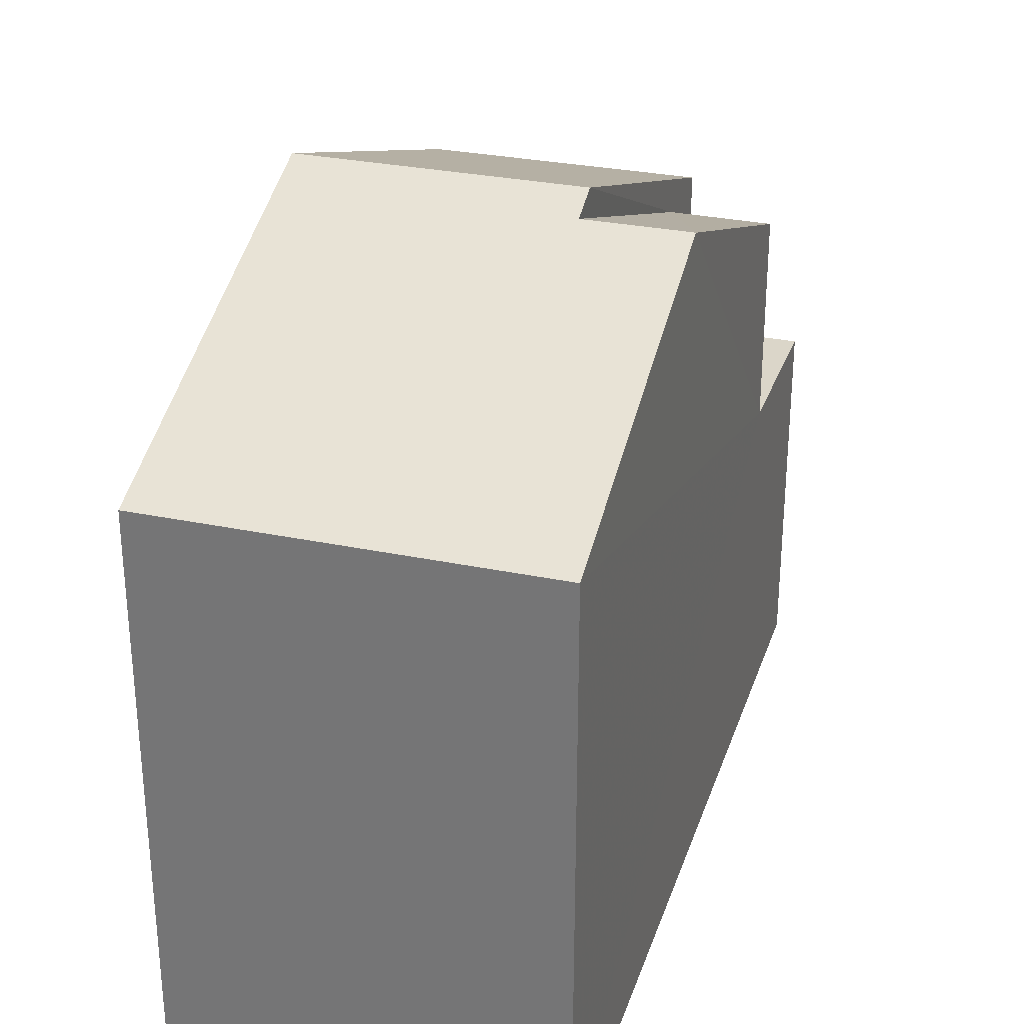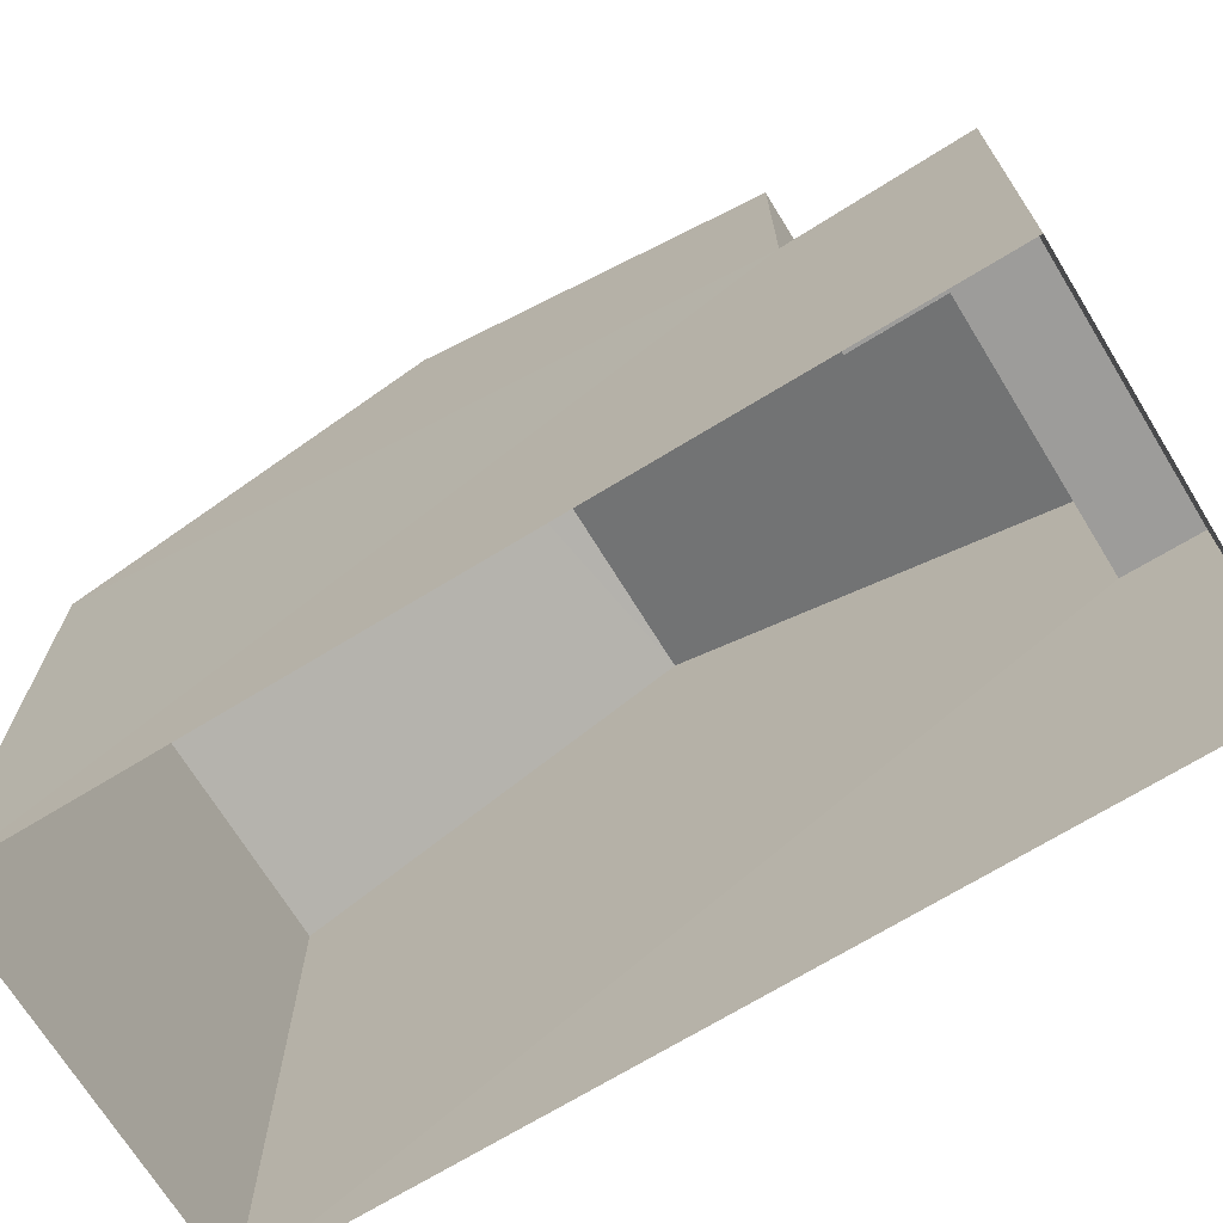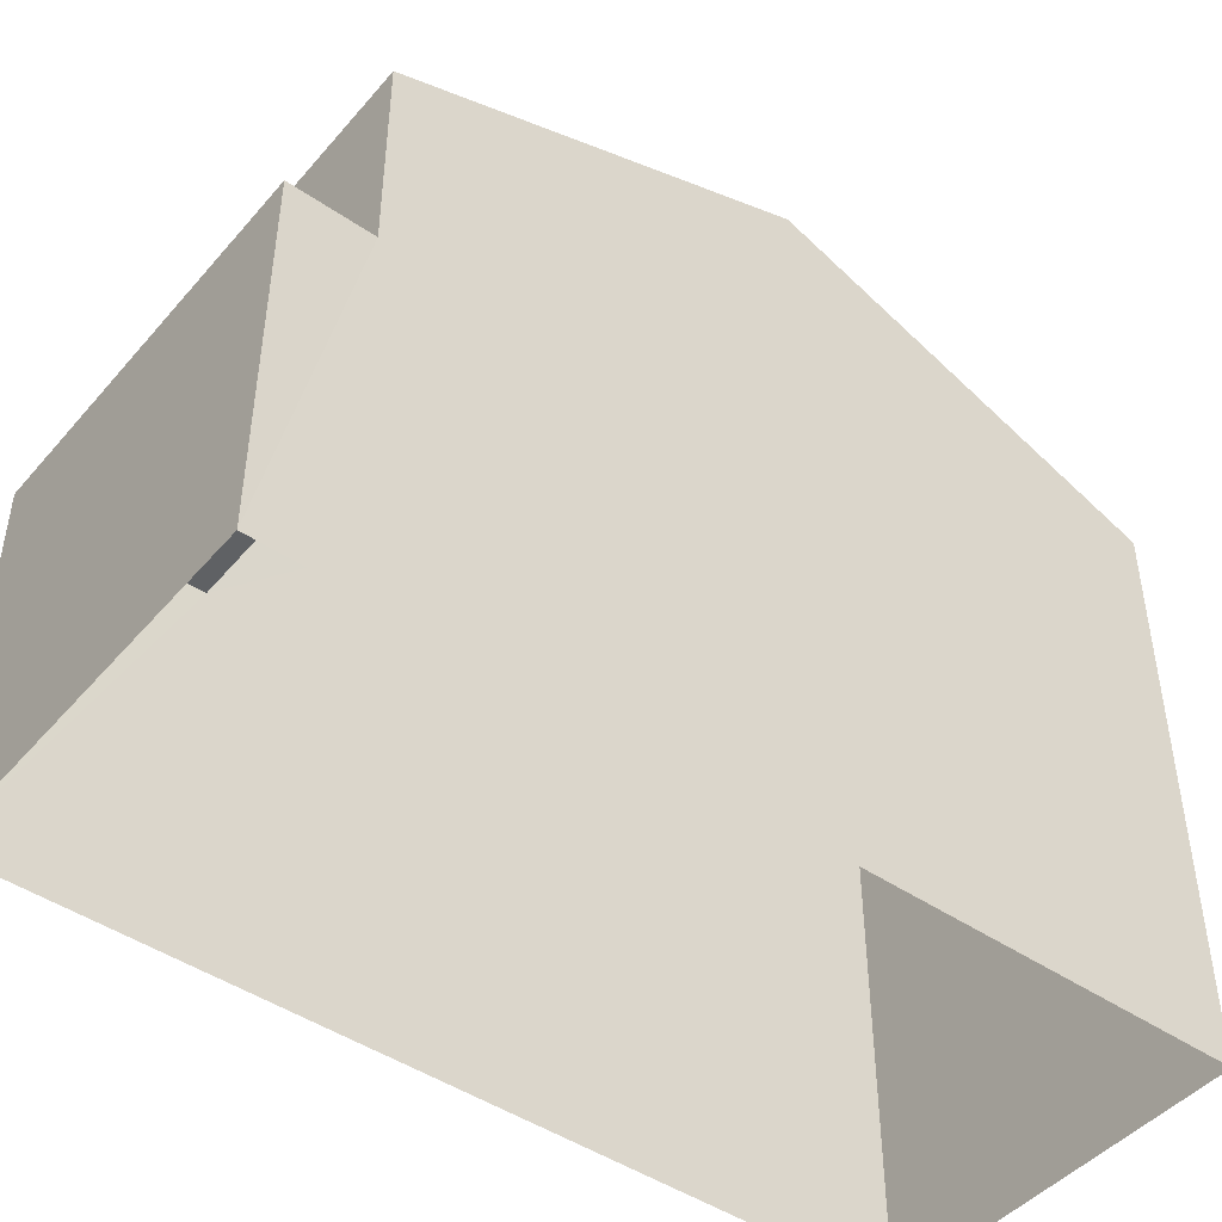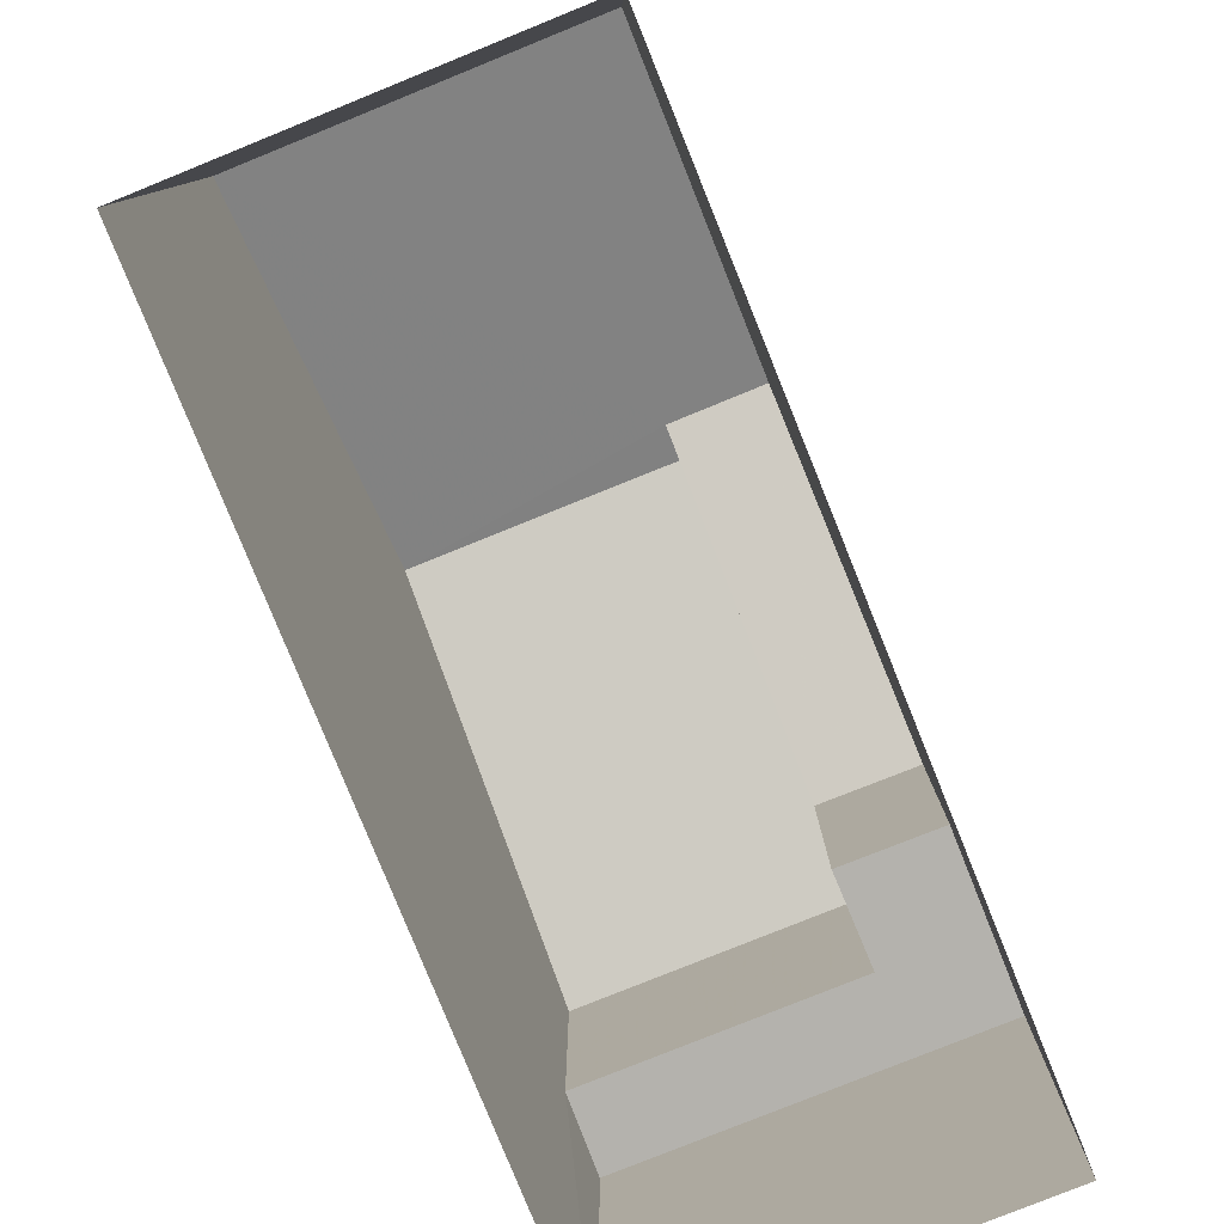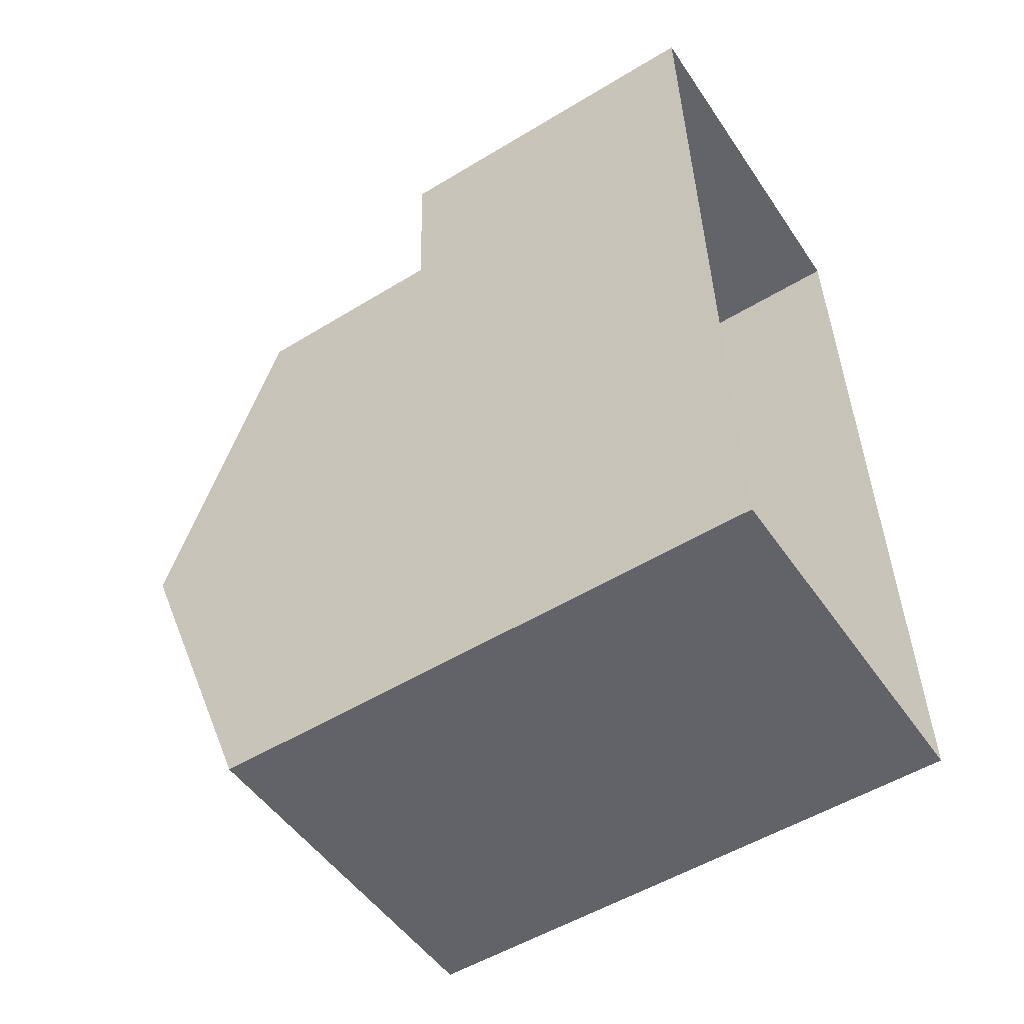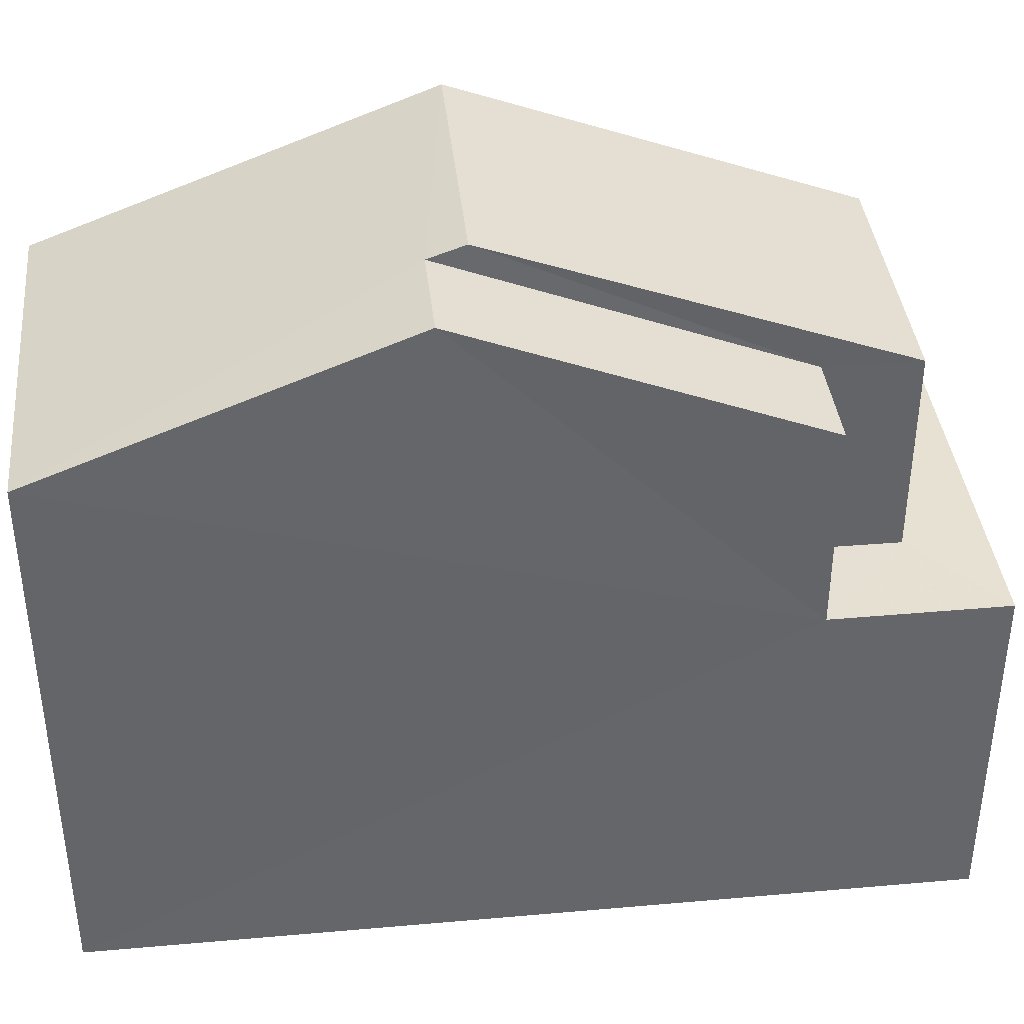
<metadata>
{"format":"obj","ext":"obj","renderer":"f3d","projection":"perspective","resolution":1024,"background":"white","views":[{"elev":29.9,"azim":14.8,"up":"+Z"},{"elev":-70.1,"azim":119.5,"up":"+Z"},{"elev":-45.8,"azim":-130.2,"up":"+Z"},{"elev":-79.5,"azim":19.9,"up":"+Z"},{"elev":-52.7,"azim":123.1,"up":"+Y"},{"elev":38.9,"azim":81.8,"up":"+Z"}]}
</metadata>
<code>
v -3.738e+05 -1.042e+05 24.91
v -3.738e+05 -1.042e+05 24.91
v -3.738e+05 -1.042e+05 24.91
v -3.738e+05 -1.042e+05 24.91
v -3.738e+05 -1.042e+05 29.57
v -3.738e+05 -1.042e+05 29.57
v -3.738e+05 -1.042e+05 29.57
v -3.738e+05 -1.042e+05 29.57
v -3.738e+05 -1.042e+05 29.57
v -3.738e+05 -1.042e+05 29.57
v -3.738e+05 -1.042e+05 32.25
v -3.738e+05 -1.042e+05 33.97
v -3.738e+05 -1.042e+05 32.25
v -3.738e+05 -1.042e+05 33.97
v -3.738e+05 -1.042e+05 34.15
v -3.738e+05 -1.042e+05 34.15
v -3.738e+05 -1.042e+05 32.25
v -3.738e+05 -1.042e+05 32.25
v -3.738e+05 -1.042e+05 32.25
v -3.738e+05 -1.042e+05 32.25
f 1 2 3
f 1 4 2
f 5 6 7
f 7 6 8
f 5 9 6
f 8 6 10
f 11 12 13
f 11 14 12
f 15 16 14
f 16 17 14
f 14 18 12
f 14 17 18
f 15 19 20
f 16 15 20
f 6 20 19
f 6 9 20
f 17 16 4
f 16 20 9
f 4 9 2
f 2 9 5
f 4 16 9
f 4 18 17
f 4 1 18
f 12 18 8
f 13 12 8
f 18 1 8
f 8 1 3
f 8 3 7
f 10 19 11
f 14 11 15
f 10 6 19
f 11 19 15
f 8 11 13
f 8 10 11
f 5 3 2
f 5 7 3

</code>
